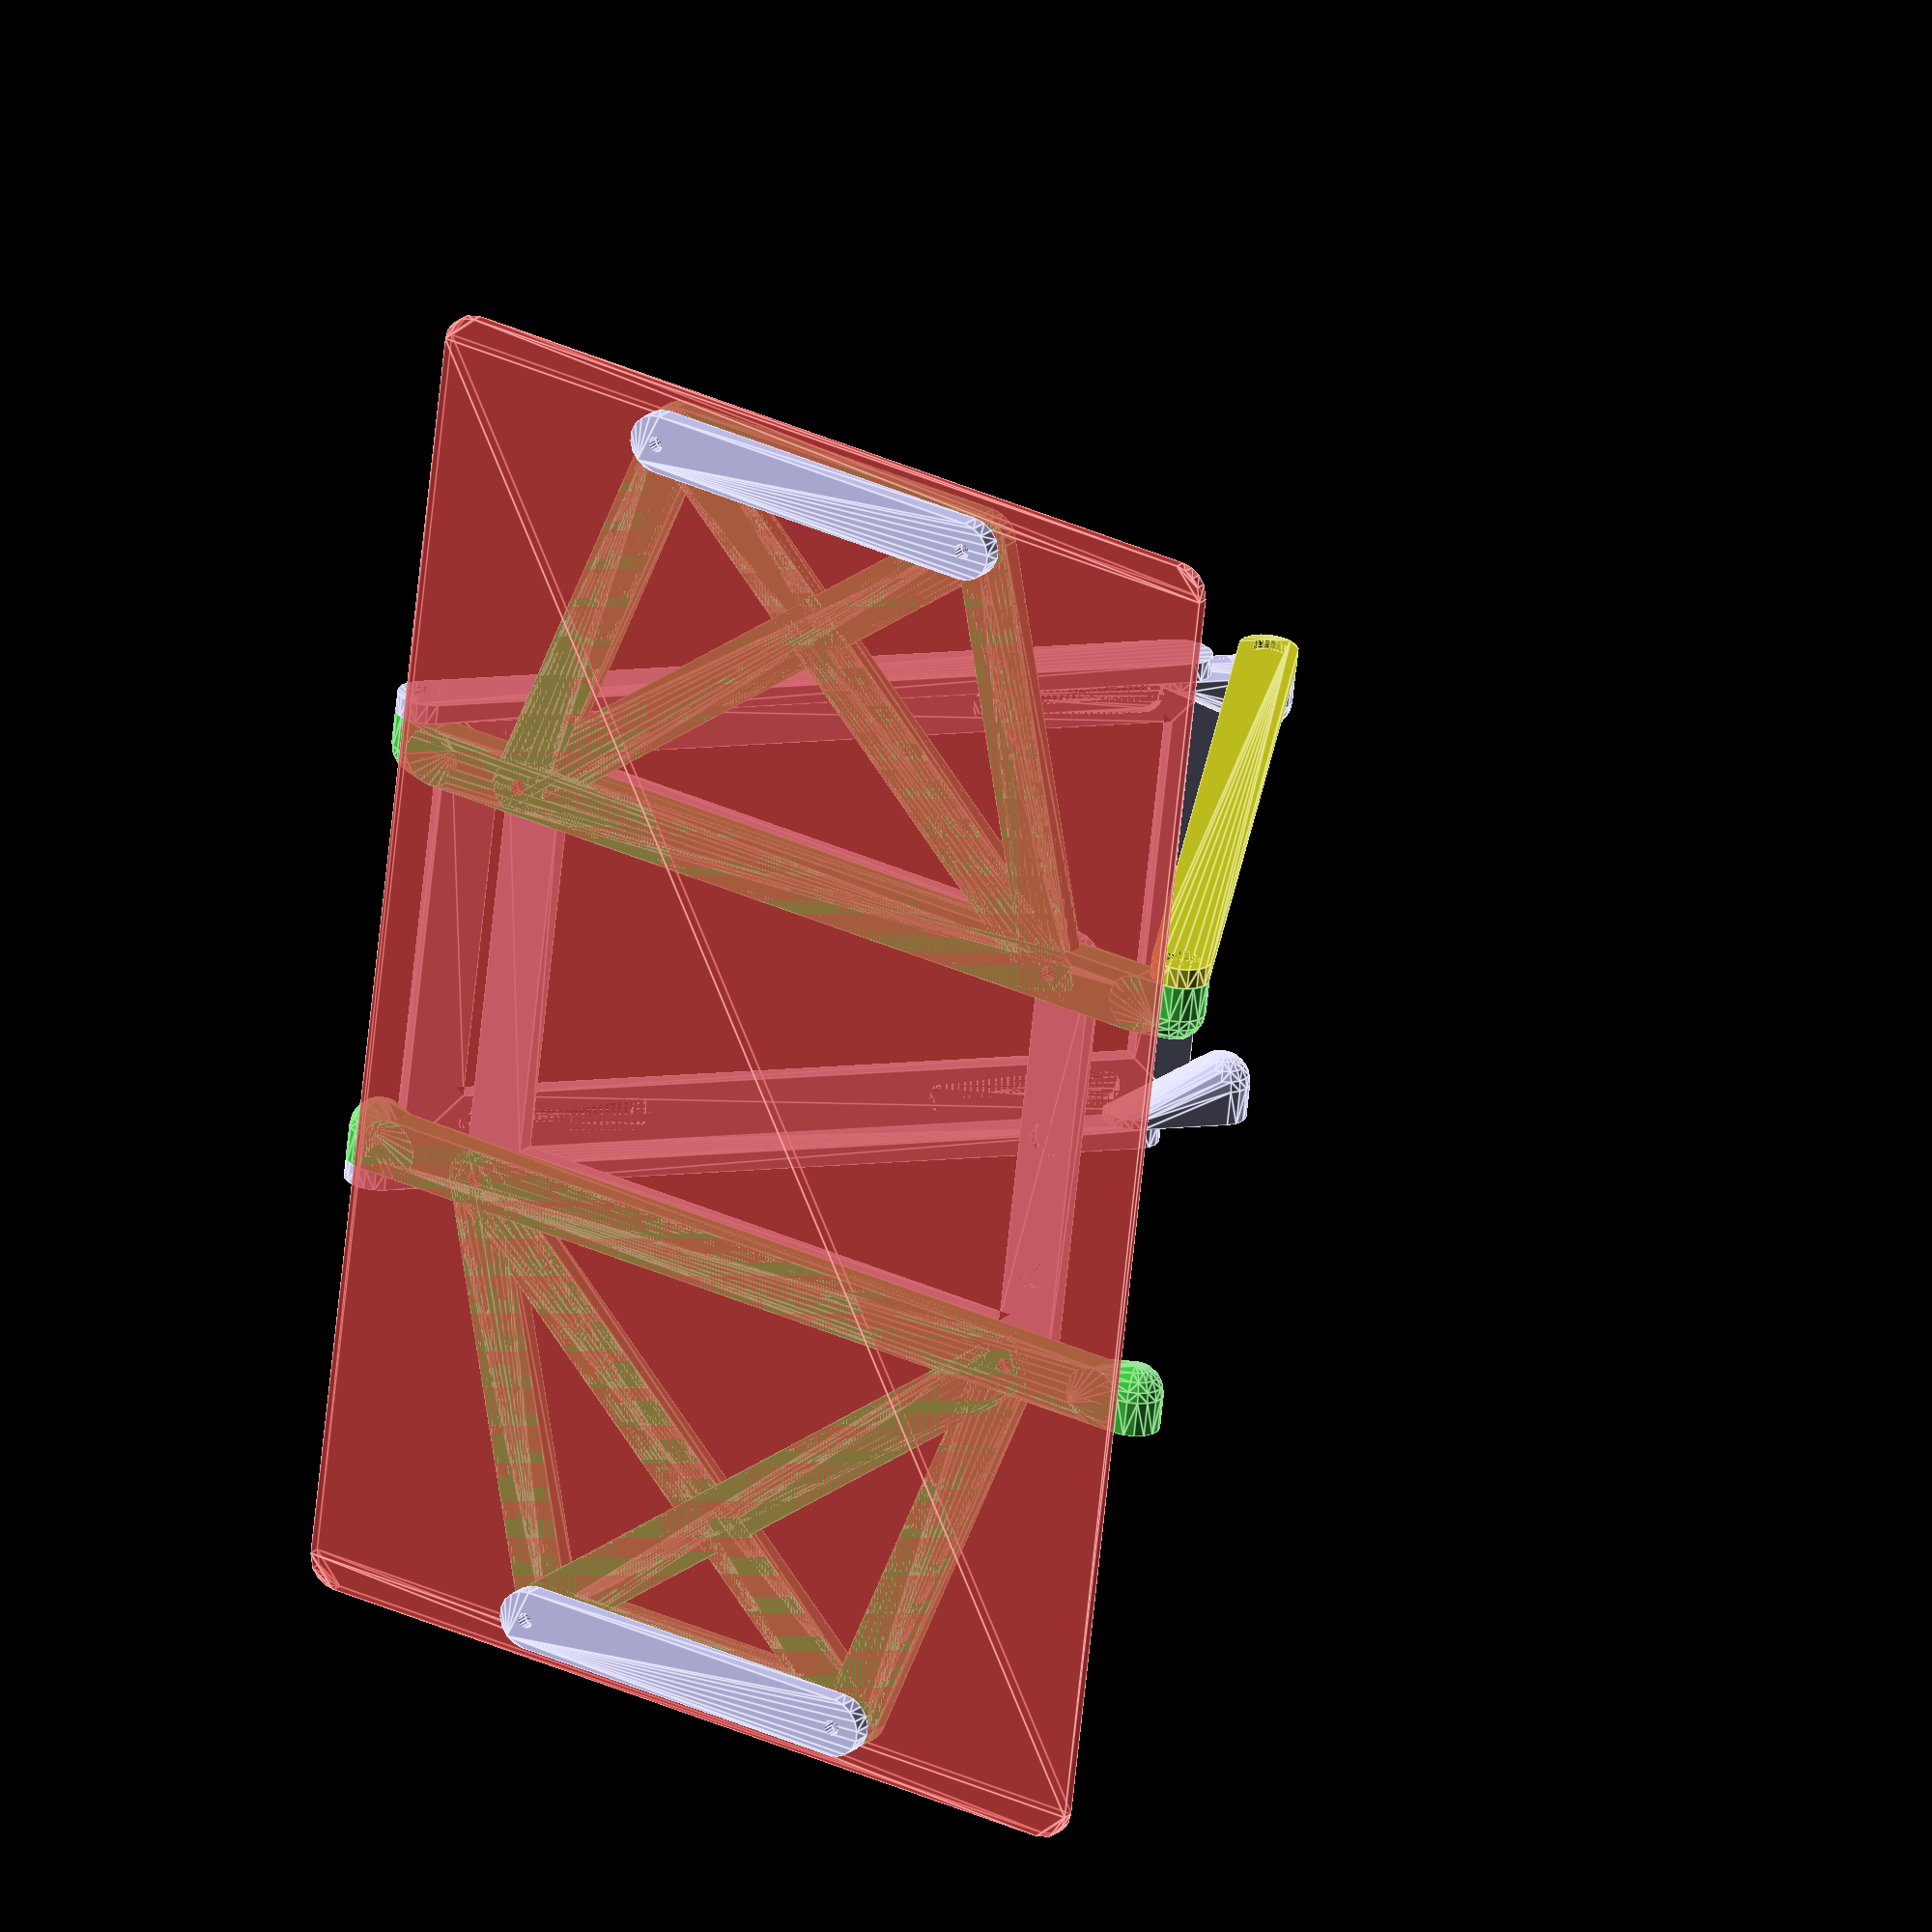
<openscad>
hole_diameter = 7.8;
hole_separation_x = 250;
hole_separation_y = 71;
strut_depth = 4;
strut_width = hole_diameter+strut_depth;
post_depth = 2.4;
panel_dimensions = [270, 175];
post_offsets = [10.5, 52];
label_depth = 0.4;

//this is a dumb offset used when planes intersect and the solver fails
delta = 0.0001;

//how far we go from the holes to clear the electronics box
electronic_box_clearance_y = post_offsets.y/2;

$fs = $preview ? 0.6 : 0.1;
$fa = $preview ? 20 : 2;

total_depth = strut_depth+post_depth;

m3_clearance_diameter = 3.2;
m3_short_blind_height = 4.0;
m3_short_blind_diameter = 4.0;
m3_long_blind_height = 3.0;
m3_long_blind_diameter = m3_clearance_diameter;
m3_short_offset = total_depth - m3_short_blind_height;
m3_brace_depth = 2;
m3_washer_diameter = 7.2;
m3_washer_height = strut_depth - m3_brace_depth;

tilt_angle = 36.8;

radio_hole_separation = 28;
radio_x_offset = 18;

module holes() {
    circle(d=hole_diameter);
    translate([0, hole_separation_y]) circle(d=hole_diameter);
}

module blind_hole_m3_short() {
    cylinder(h=m3_short_blind_height, d=m3_short_blind_diameter);
    translate([0, 0, -m3_long_blind_height]) cylinder(h=m3_long_blind_height, d=m3_long_blind_diameter);
}

module washer_disk_m3() {
    cylinder(h=m3_washer_height, d=m3_washer_diameter);
    translate([0, 0, -strut_depth]) cylinder(h=strut_depth, d=m3_clearance_diameter);
}

module rounded_strut(p1, p2, rotation=[0,0,0]) {
    hull()
    for(p=[p1, p2])
        translate(p) rotate(rotation)
        cylinder(h=strut_depth, d=strut_width);
}

module perpendicular_insert_pocket() {
    pocket_depth = m3_short_blind_height+m3_long_blind_height;
    rotate([0, 90, 0]) hull() {
        translate([0, 0, pocket_depth]) sphere(r=strut_width/2);
        translate([0, 0, 0]) cylinder(h=strut_width/2, r=strut_width/2);
    }
}

module face_bracket() {
    total_depth = strut_depth+post_depth;
    m3_short_offset = total_depth - m3_short_blind_height;
    difference() {
        union() {
            for(y=[0, hole_separation_y])
                translate([0, y, strut_depth])
                cylinder(h=post_depth, d=hole_diameter);
            rounded_strut([0, 0], [0, hole_separation_y]);
        }
        for(y=[0, hole_separation_y])
            translate([0, y, m3_short_offset])
            blind_hole_m3_short();
    }
}

module side_bracket() {
    x = hole_separation_x / 3;
    points = [
        [0, 0],
        [0, hole_separation_y],
        [x, -electronic_box_clearance_y],
        [x, hole_separation_y+electronic_box_clearance_y]
    ];
    pocket_translations = [
        [points[3].x-strut_width/2, points[3].y+electronic_box_clearance_y, strut_width/2],
        [points[2].x-strut_width/2, points[2].y-electronic_box_clearance_y, strut_width/2]
    ];
    thick_strut_translations = [
        [points[3].x, points[3].y+electronic_box_clearance_y-strut_width/2, 0],
        [points[2].x, points[2].y-electronic_box_clearance_y+strut_width/2, 0]
    ];
    difference() {
        union() {
            //cross struts
            for(p1=points, p2=points)
                if(p1!=p2) rounded_strut(p1, p2);
            //thicker struts
            hull() for(p=thick_strut_translations)
                translate(p) cylinder(h=m3_brace_depth+strut_depth, d=strut_width);
            // brackets
            for(i=[0:1])
                hull() {
                    translate(pocket_translations[i]) perpendicular_insert_pocket();
                    translate(thick_strut_translations[i]) cylinder(h=m3_brace_depth+strut_depth, d=strut_width);
                }
        }
        //holes for inserts
        for(p=[points[2], points[3]])
            translate([p.x, p.y, m3_brace_depth]) blind_hole_m3_short();
        for(p=[points[0], points[1]]) {
            //washer sinks
            translate([p.x, p.y, m3_brace_depth]) washer_disk_m3();
        }
        for(p=pocket_translations)
            translate(p+[m3_short_blind_height-delta, 0, 0]) rotate([0, -90, 0]) blind_hole_m3_short();
    }
}

module bolt_slot(length) {
    union() {
        hull() {
            cylinder(h=m3_washer_height, d=m3_washer_diameter);
            translate([length, 0, 0]) cylinder(h=m3_washer_height, d=m3_washer_diameter);
        }
        hull() {
            translate([0, 0, -strut_depth]) cylinder(h=strut_depth, d=m3_clearance_diameter);
            translate([length, 0, -strut_depth]) cylinder(h=strut_depth, d=m3_clearance_diameter);
        }
    }
}

module mounting_bracket() {
    x = hole_separation_x / 3;
    z_offset = strut_width/2+post_depth+strut_depth;
    points = [
        [x-strut_width/2, -post_offsets.y, z_offset],
        [x-strut_width/2, hole_separation_y+post_offsets.y, z_offset],
        [2*x+strut_width/2, hole_separation_y+post_offsets.y, z_offset],
        [2*x+strut_width/2, -post_offsets.y, z_offset]
    ];
    function calc_2d(points) = [ for (p=points) if (p.y < 0) [p.x, p.y+strut_width/2] else [p.x, p.y-strut_width/2] ];
    2d_points = calc_2d(points);
    slot_length = (2d_points[1].y-2d_points[0].y)/5;
    translate(points[1]) rotate([tilt_angle-90, 0, 0]) translate(-points[1]) difference() {
        union() {
            rounded_strut(points[0]+[0, 3*strut_width/2, 0], points[1], rotation=[0, -90, 0]);
            rounded_strut(points[2], points[3]+[0, 3*strut_width/2, 0], rotation=[0, 90, 0]);
            translate(points[0]) hull() {
                perpendicular_insert_pocket();
                translate([0, 3*strut_width/2, 0]) rotate([0, 90, 0]) cylinder(h=strut_depth/2, d=strut_width);
            }
            translate(points[3]) rotate([0, 180, 0]) hull() {
                perpendicular_insert_pocket();
                translate([0, 3*strut_width/2, 0]) rotate([0, 90, 0]) cylinder(h=strut_depth/2, d=strut_width);
            }
            translate([0, 0, z_offset+strut_width/2-strut_depth]) linear_extrude(strut_depth) difference() {
                polygon(2d_points);
                offset(delta=-strut_width) polygon(2d_points);
            }
        }
        //brace holes
        translate(points[0]+[m3_short_blind_height-delta, 0, 0]) rotate([0, -90, 0]) blind_hole_m3_short();
        translate(points[3]-[m3_short_blind_height-delta, 0, 0]) rotate([0, 90, 0]) blind_hole_m3_short();
        translate(points[2]+[strut_depth-m3_washer_height+delta, 0, 0]) rotate([0, 90, 0]) washer_disk_m3();
        translate(points[1]-[strut_depth-m3_washer_height+delta, 0, 0]) rotate([0, -90, 0]) washer_disk_m3();
        //bolt slots
        for(p=[
            points[0]+[strut_width/2, strut_width*2, strut_width/2-m3_washer_height-delta],
            points[0]+[strut_width/2, strut_width*2+slot_length*3, strut_width/2-m3_washer_height-delta],
            points[3]+[-strut_width/2, strut_width*2, strut_width/2-m3_washer_height-delta],
            points[3]+[-strut_width/2, strut_width*2+slot_length*3, strut_width/2-m3_washer_height-delta]
        ]) {
            translate(p) rotate([0, 0, 90]) mirror([0, 0, 1]) bolt_slot(slot_length);
        }
    }
}

module center_bracket() {
    x = hole_separation_x / 3;
    points = [
        [x, -electronic_box_clearance_y],
        [x, hole_separation_y+electronic_box_clearance_y],
        [2*x, hole_separation_y+electronic_box_clearance_y],
        [2*x, -electronic_box_clearance_y]
    ];
    bracket_offset_upper = strut_width/2 + strut_depth;
    bracket_offset_lower = strut_width/2 + strut_depth*2;
    difference() {
        union() {
            linear_extrude(strut_depth) difference() {
                offset(r=strut_width/2) polygon(points);
                offset(r=-strut_width/2) polygon(points);
            }
        }
        for(p=points)
            translate([p.x, p.y, m3_brace_depth]) washer_disk_m3();
        for(p=[points[3]-[radio_x_offset, 0], points[3]-[radio_x_offset+radio_hole_separation, 0]])
            translate([p.x, p.y, m3_brace_depth]) mirror([0, 0, 1]) washer_disk_m3();
    }
}

module angle_brace() {
    hypotenuse = panel_dimensions.y;
    theta = (90 - tilt_angle)/2;
    opposite = hypotenuse * sin(theta);
    length = opposite*2;
    points = [
        [0, 0, 0],
        [length, 0, 0]
    ];
    difference() {
        rounded_strut(
            points[0],
            points[1]
        );
        for(p=points) translate(p+[0, 0, strut_depth-m3_brace_depth]) washer_disk_m3();
        translate((points[1]-points[0])/2) mirror([1, 0, 0]) linear_extrude(label_depth) text(str(tilt_angle), size=3*strut_width/4, halign="center", valign="center");
    }
}

if($preview) {
    #color("red") for(x=[0, hole_separation_x], y=[0, hole_separation_y]) translate([x, y, strut_depth]) cylinder(h=post_depth, d=hole_diameter+0.2);
    color("#D0D0FF") for(x=[0, hole_separation_x])
        translate([x, 0, 0]) face_bracket();
    color("#40D040") translate([0, 0, total_depth]) side_bracket();
    color("#40D040") translate([hole_separation_x, hole_separation_y, total_depth]) rotate([0, 0, 180]) side_bracket();
    color("#D0D0FF") translate([0, 0, total_depth+strut_depth+m3_brace_depth]) center_bracket();
    #color("#C0C0C0") translate([strut_width/2-post_offsets.x, strut_width/2-post_offsets.y, strut_depth]) linear_extrude(post_depth) offset(r=strut_width/2) square(panel_dimensions-[strut_width, strut_width]);
    color("#D0D0FF") mounting_bracket();
    color("#D0D020") translate([hole_separation_x/3-strut_width/2, -post_offsets.y, total_depth+strut_depth+m3_brace_depth]) rotate([-90, -(90+tilt_angle)/2, 90]) angle_brace();
} else {
    //side_bracket();
    //face_bracket();
    center_bracket();
    //mounting_bracket();
    //angle_brace();
}
</openscad>
<views>
elev=160.3 azim=263.1 roll=327.4 proj=o view=edges
</views>
